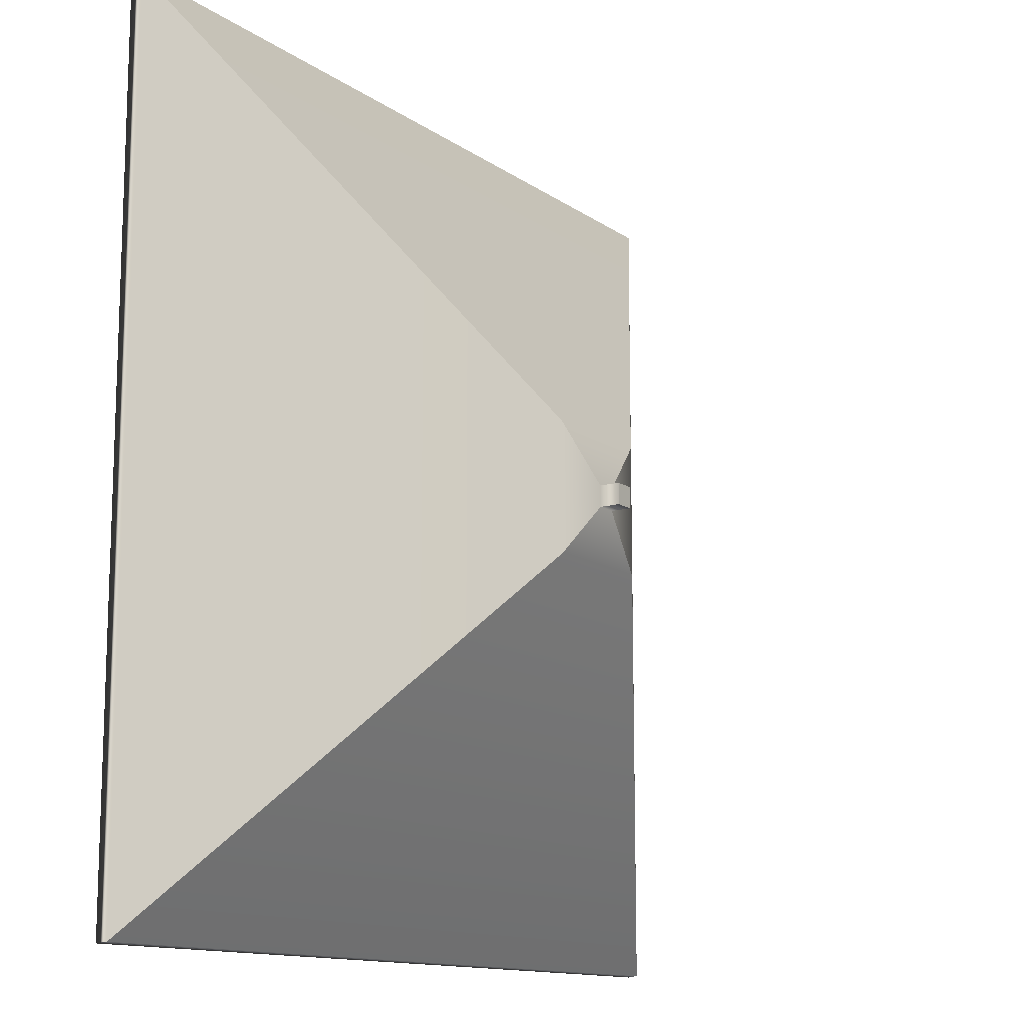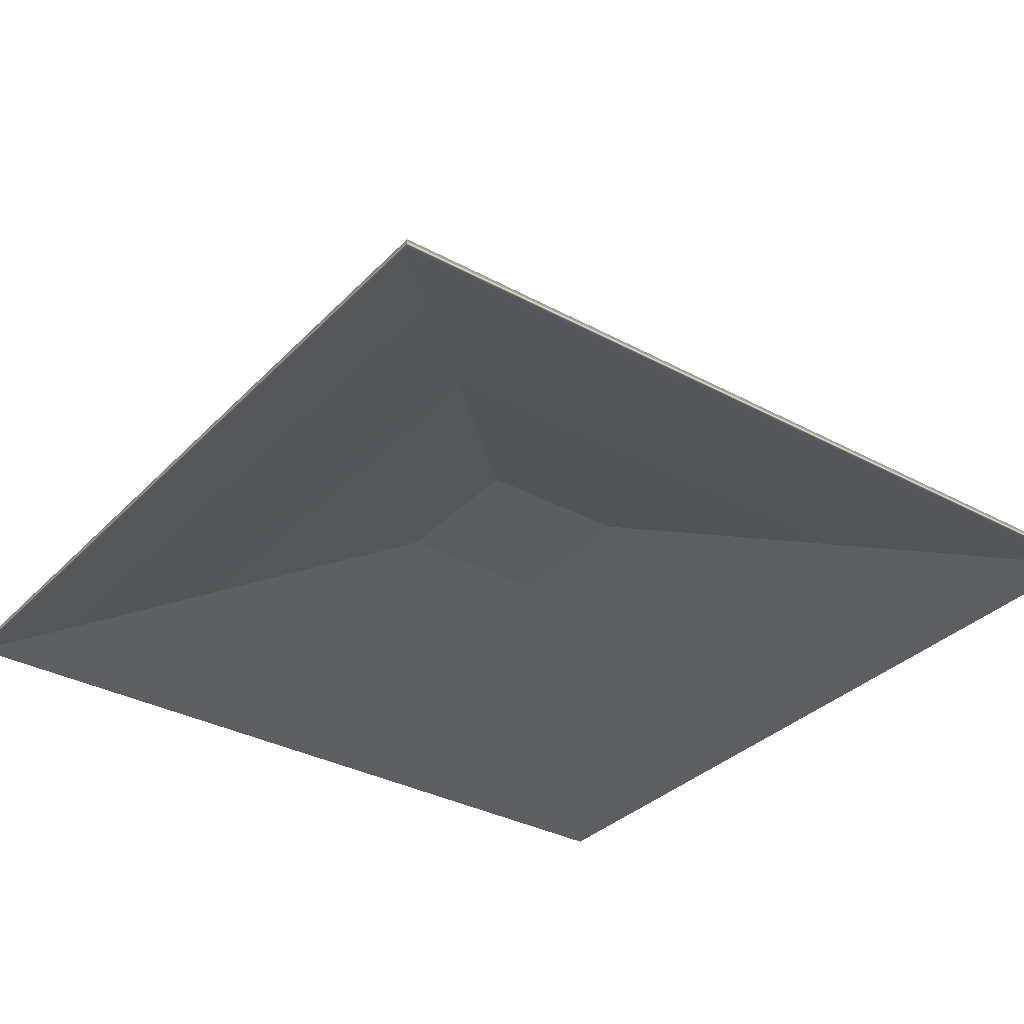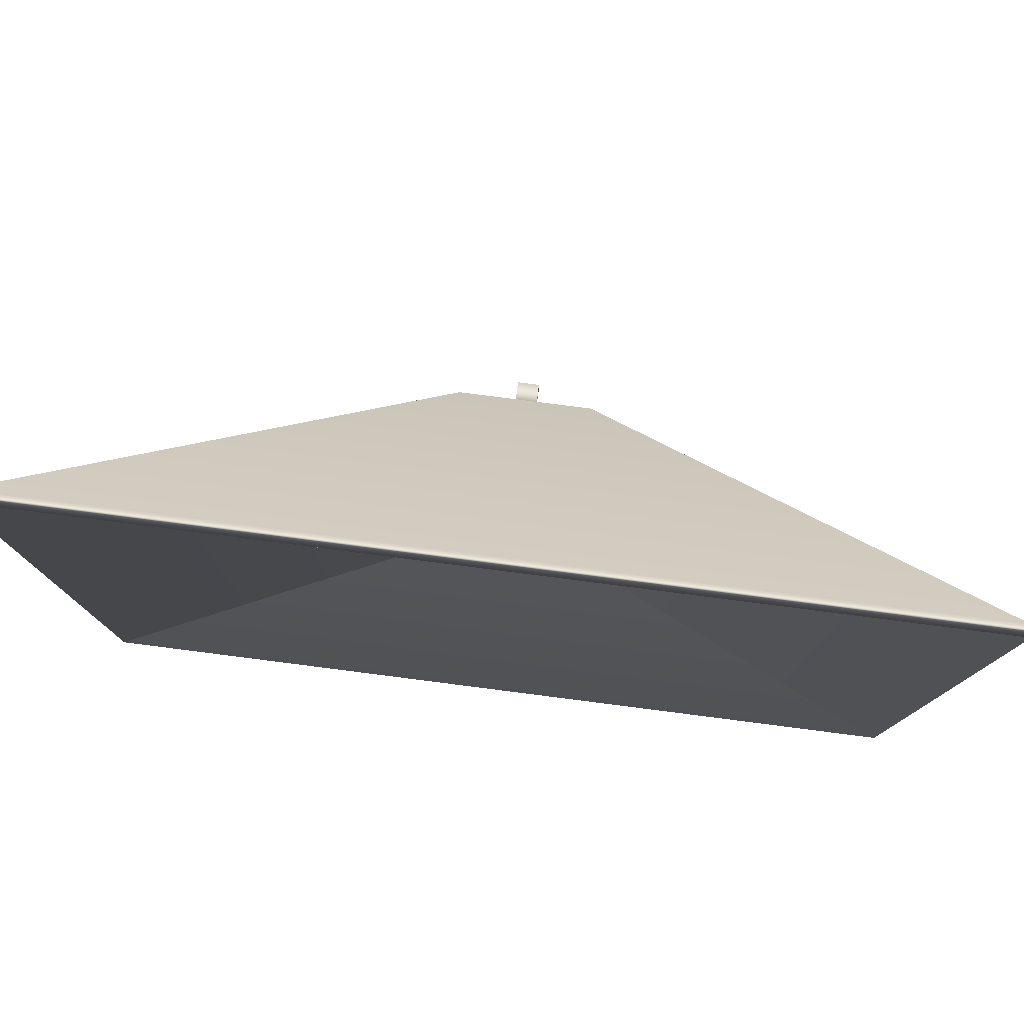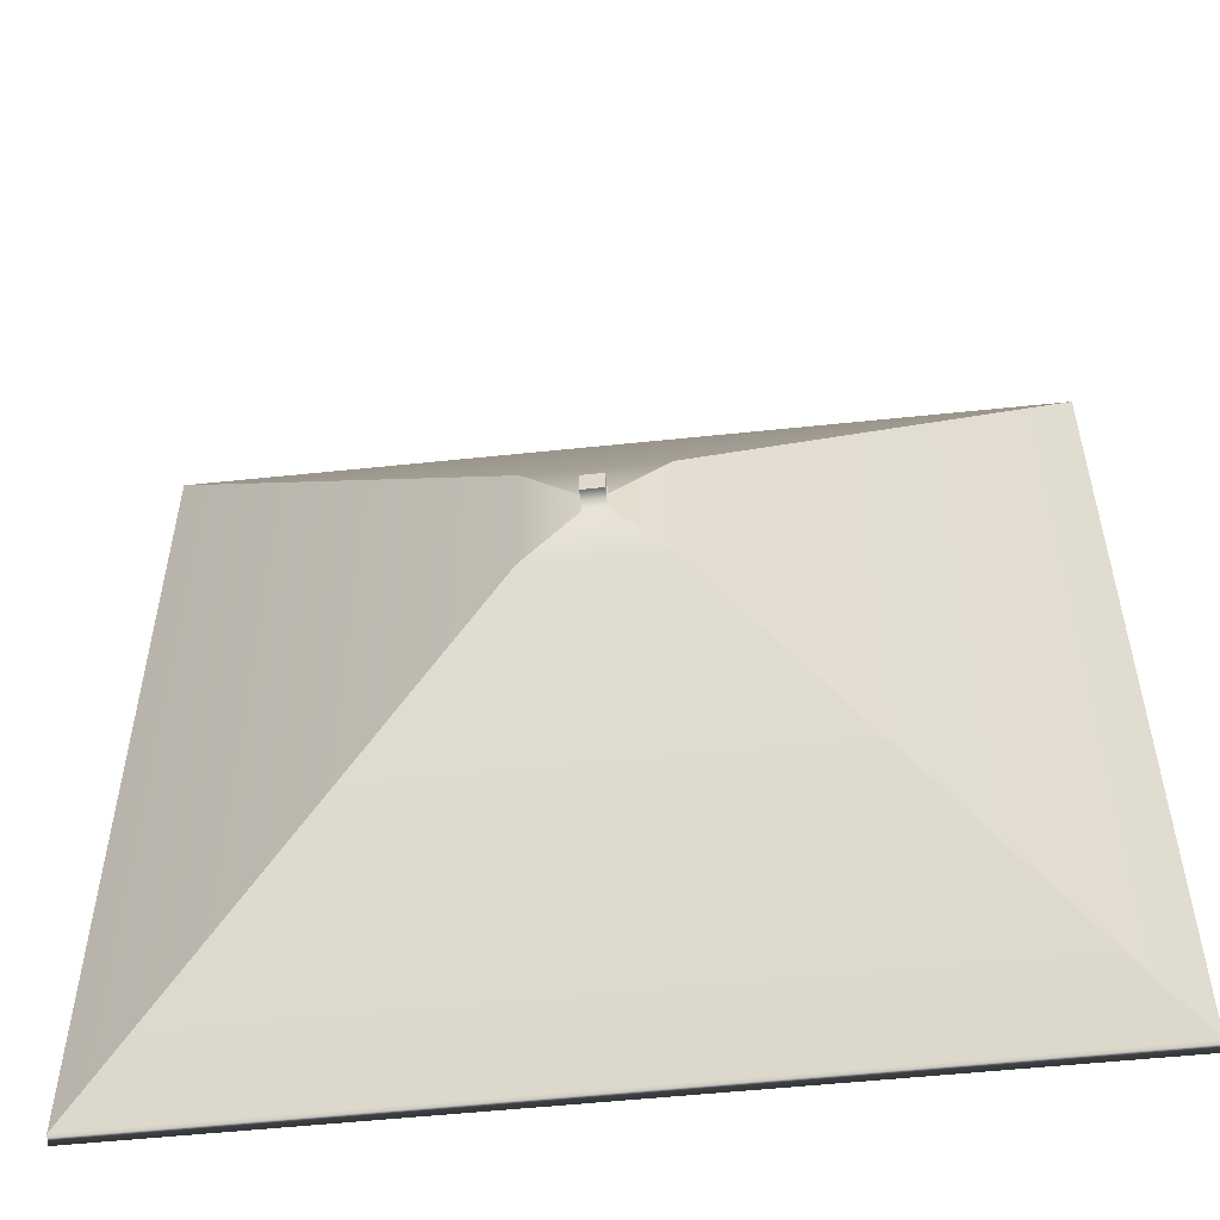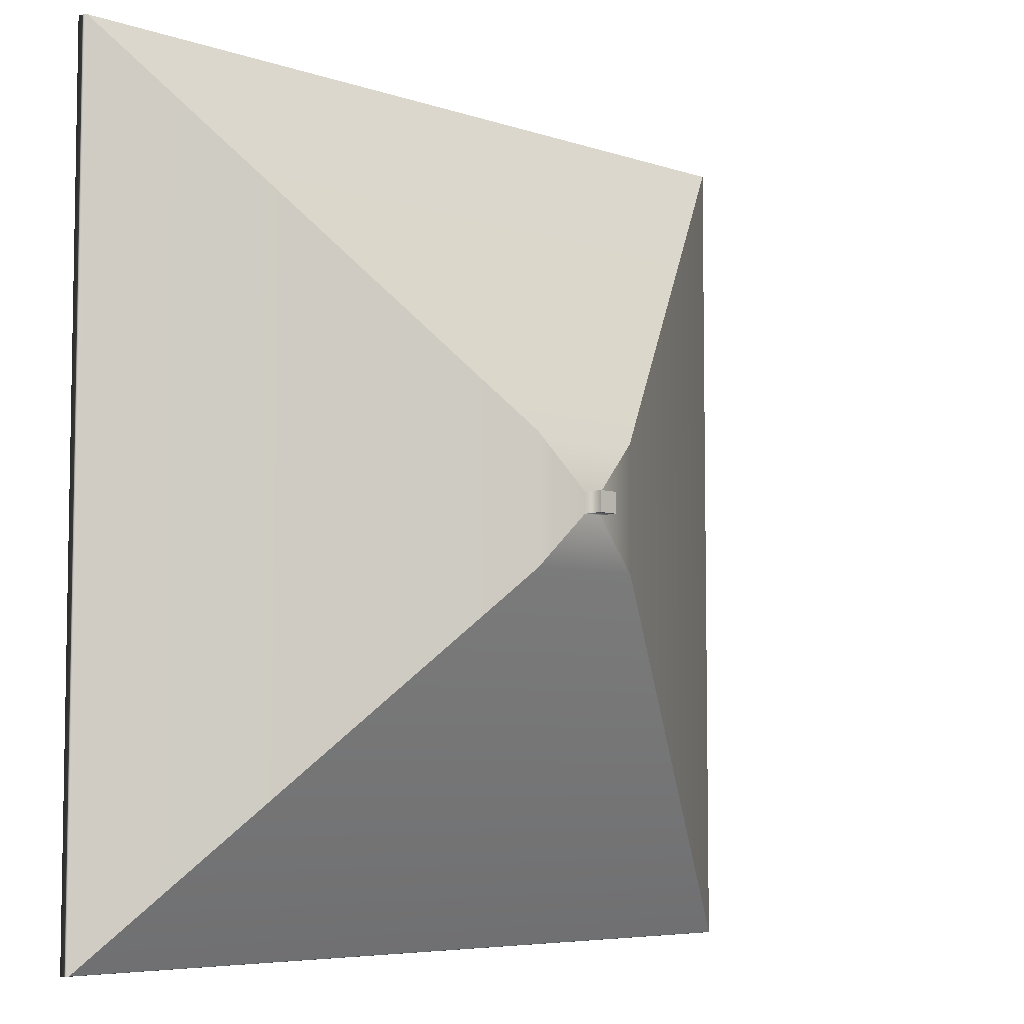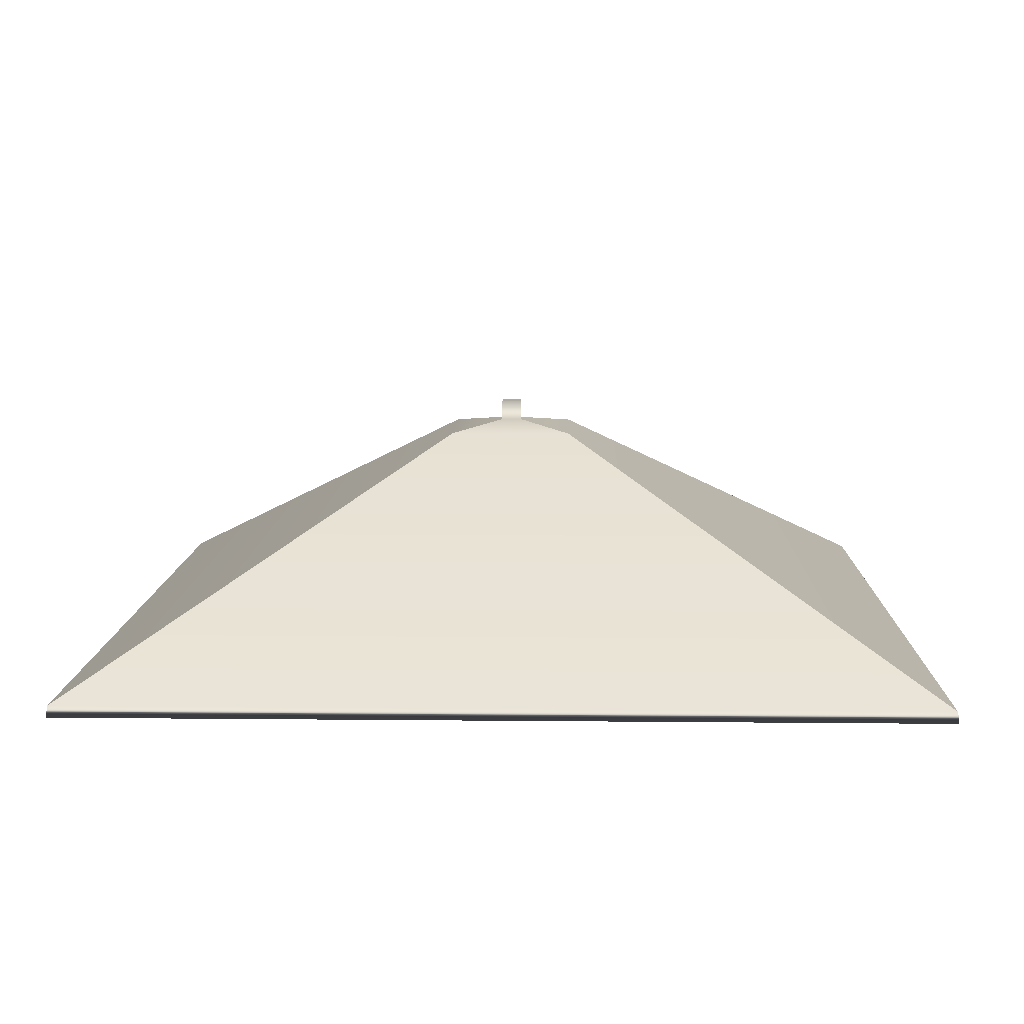
<metadata>
{"format":"obj","ext":"obj","renderer":"f3d","projection":"perspective","resolution":1024,"background":"white","views":[{"elev":-12.9,"azim":123.2,"up":"+Z"},{"elev":-33.7,"azim":-36.4,"up":"+Y"},{"elev":79.5,"azim":7.3,"up":"+Z"},{"elev":-53.9,"azim":-173.6,"up":"+Z"},{"elev":-6.1,"azim":134.7,"up":"+Z"},{"elev":9.5,"azim":91.5,"up":"+Y"}]}
</metadata>
<code>
g default
v -6.232 2.28 6.34
v 11.76 2.28 6.34
v 1.56 20.59 -1.452
v 3.964 20.59 -1.452
v 1.56 20.59 -3.856
v 3.964 20.59 -3.856
v -6.232 2.28 -11.65
v 11.76 2.28 -11.65
v -47.01 -7.644 47.12
v -47.01 -7.644 -52.43
v 52.54 -7.644 -52.43
v 52.54 -7.644 47.12
v -47.17 -8.946 47.28
v -47.17 -8.946 -52.58
v 52.69 -8.946 -52.58
v 52.69 -8.946 47.28
v -4.609 17.16 4.717
v -4.609 17.16 -10.02
v 10.13 17.16 -10.02
v 10.13 17.16 4.717
v 1.554 18.25 -1.446
v 1.554 18.25 -3.862
v 3.97 18.25 -3.862
v 3.97 18.25 -1.446
g pCube3
f 1 2 16 13
f 3 4 6 5
f 14 15 8 7
f 7 8 2 1
f 2 8 15 16
f 7 1 13 14
f 10 9 17 18
f 18 19 11 10
f 12 11 19 20
f 9 12 20 17
f 14 13 9 10
f 10 11 15 14
f 16 15 11 12
f 13 16 12 9
f 18 17 21 22
f 22 23 19 18
f 20 19 23 24
f 17 20 24 21
f 22 21 3 5
f 5 6 23 22
f 24 23 6 4
f 21 24 4 3

</code>
